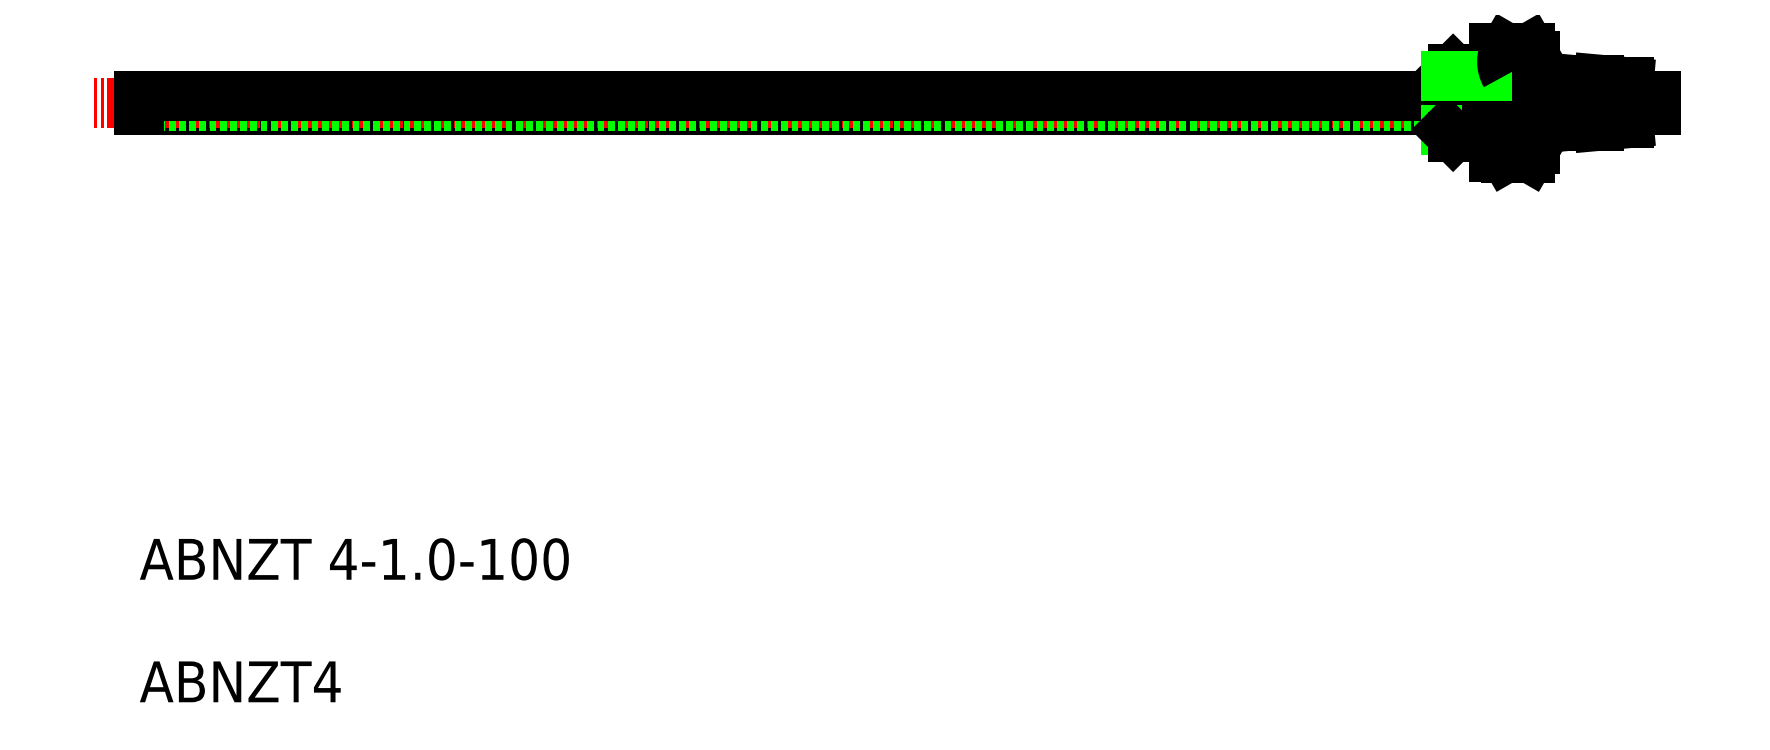
<metadata>
{"format":"dxf","ext":"dxf","renderer":"ezdxf+matplotlib","layout":"modelspace","background":"white","min_lineweight":24,"dpi":150}
</metadata>
<code>
0
SECTION
2
ENTITIES
0
LINE
8
0
10
0
20
43.54
30
0
11
96
21
43.54
31
0
0
LINE
8
CENTER
10
112.9
20
44.04
30
0
11
-3.332
21
44.04
31
0
0
LINE
8
0
10
111.4
20
44.29
30
0
11
0
21
44.29
31
0
0
LINE
8
0
10
111.4
20
43.79
30
0
11
0
21
43.79
31
0
0
LINE
8
0
10
0
20
44.54
30
0
11
96
21
44.54
31
0
0
TEXT
8
0
10
0
20
0
30
0
40
3
1
ABNZT4
0
TEXT
8
0
10
0
20
9
30
0
40
3
1
ABNZT 4-1-100
0
LINE
8
0
10
0
20
43.54
30
0
11
0
21
44.54
31
0
0
LINE
8
0
10
102.5
20
47.44
30
0
11
102.5
21
40.64
31
0
0
LINE
8
0
10
100
20
48.04
30
0
11
100
21
40.04
31
0
0
LINE
8
0
10
99.5
20
48.04
30
0
11
99.5
21
40.04
31
0
0
ARC
8
0
10
102.1
20
41.01
30
0
40
2.023
50
150
51
210
0
ARC
8
0
10
100.4
20
41.01
30
0
40
2.023
50
330
51
29.96
0
LINE
8
0
10
102.1
20
40
30
0
11
100.4
21
40
31
0
0
LINE
8
0
10
100
20
40.04
30
0
11
99.5
21
40.04
31
0
0
LINE
8
0
10
100
20
40.64
30
0
11
100.4
21
40
31
0
0
LINE
8
0
10
102.5
20
40.64
30
0
11
102.1
21
40
31
0
0
LINE
8
0
10
105
20
45.44
30
0
11
102.5
21
45.44
31
0
0
LINE
8
0
10
105
20
42.64
30
0
11
102.5
21
42.64
31
0
0
LINE
8
0
10
96.5
20
46.54
30
0
11
96.5
21
41.54
31
0
0
LINE
8
0
10
99
20
41.54
30
0
11
99
21
46.54
31
0
0
LINE
8
0
10
96
20
46.04
30
0
11
96
21
42.04
31
0
0
ARC
8
0
10
94.71
20
44.04
30
0
40
7.687
50
344.8
51
15.24
0
ARC
8
0
10
107.8
20
44.04
30
0
40
7.687
50
164.8
51
195.2
0
LINE
8
0
10
102.1
20
42.02
30
0
11
100.4
21
42.02
31
0
0
LINE
8
0
10
99
20
42.04
30
0
11
96
21
42.04
31
0
0
LINE
8
0
10
99
20
41.54
30
0
11
96.5
21
41.54
31
0
0
LINE
8
0
10
96
20
42.04
30
0
11
96.5
21
41.54
31
0
0
LINE
8
0
10
99.5
20
42.29
30
0
11
99
21
42.29
31
0
0
LINE
8
0
10
102.1
20
48.08
30
0
11
100.4
21
48.08
31
0
0
LINE
8
0
10
102.1
20
46.06
30
0
11
100.4
21
46.06
31
0
0
LINE
8
0
10
99
20
46.54
30
0
11
96.5
21
46.54
31
0
0
LINE
8
0
10
96
20
46.04
30
0
11
96.5
21
46.54
31
0
0
LINE
8
0
10
100
20
47.44
30
0
11
100.4
21
48.08
31
0
0
LINE
8
0
10
100
20
48.04
30
0
11
99.5
21
48.04
31
0
0
LINE
8
0
10
99.5
20
45.79
30
0
11
99
21
45.79
31
0
0
LINE
8
0
10
99
20
46.04
30
0
11
96
21
46.04
31
0
0
ARC
8
0
10
102.1
20
47.07
30
0
40
2.023
50
150
51
210
0
LINE
8
0
10
102.5
20
47.44
30
0
11
102.1
21
48.08
31
0
0
ARC
8
0
10
100.4
20
47.07
30
0
40
2.023
50
330
51
29.96
0
LINE
8
0
10
109.4
20
45.54
30
0
11
107.2
21
45.74
31
0
0
LINE
8
0
10
107.2
20
45.54
30
0
11
105
21
45.74
31
0
0
LINE
8
0
10
107.2
20
45.74
30
0
11
107.2
21
42.34
31
0
0
LINE
8
0
10
105
20
45.74
30
0
11
105
21
42.34
31
0
0
ARC
8
0
10
110.3
20
45.47
30
0
40
1.021
50
204.7
51
245.3
0
ARC
8
0
10
110.3
20
42.61
30
0
40
1.021
50
114.7
51
155.3
0
LINE
8
0
10
109.4
20
42.54
30
0
11
107.2
21
42.34
31
0
0
LINE
8
0
10
107.2
20
42.54
30
0
11
105
21
42.34
31
0
0
LINE
8
0
10
109.4
20
45.54
30
0
11
109.4
21
42.54
31
0
0
LINE
8
0
10
109.9
20
44.54
30
0
11
111.4
21
44.54
31
0
0
LINE
8
0
10
111.4
20
43.54
30
0
11
109.9
21
43.54
31
0
0
LINE
8
0
10
111.4
20
44.54
30
0
11
111.4
21
43.54
31
0
0
LINE
8
0
10
109.9
20
44.54
30
0
11
109.9
21
43.54
31
0
0
ENDSEC
0
EOF

</code>
